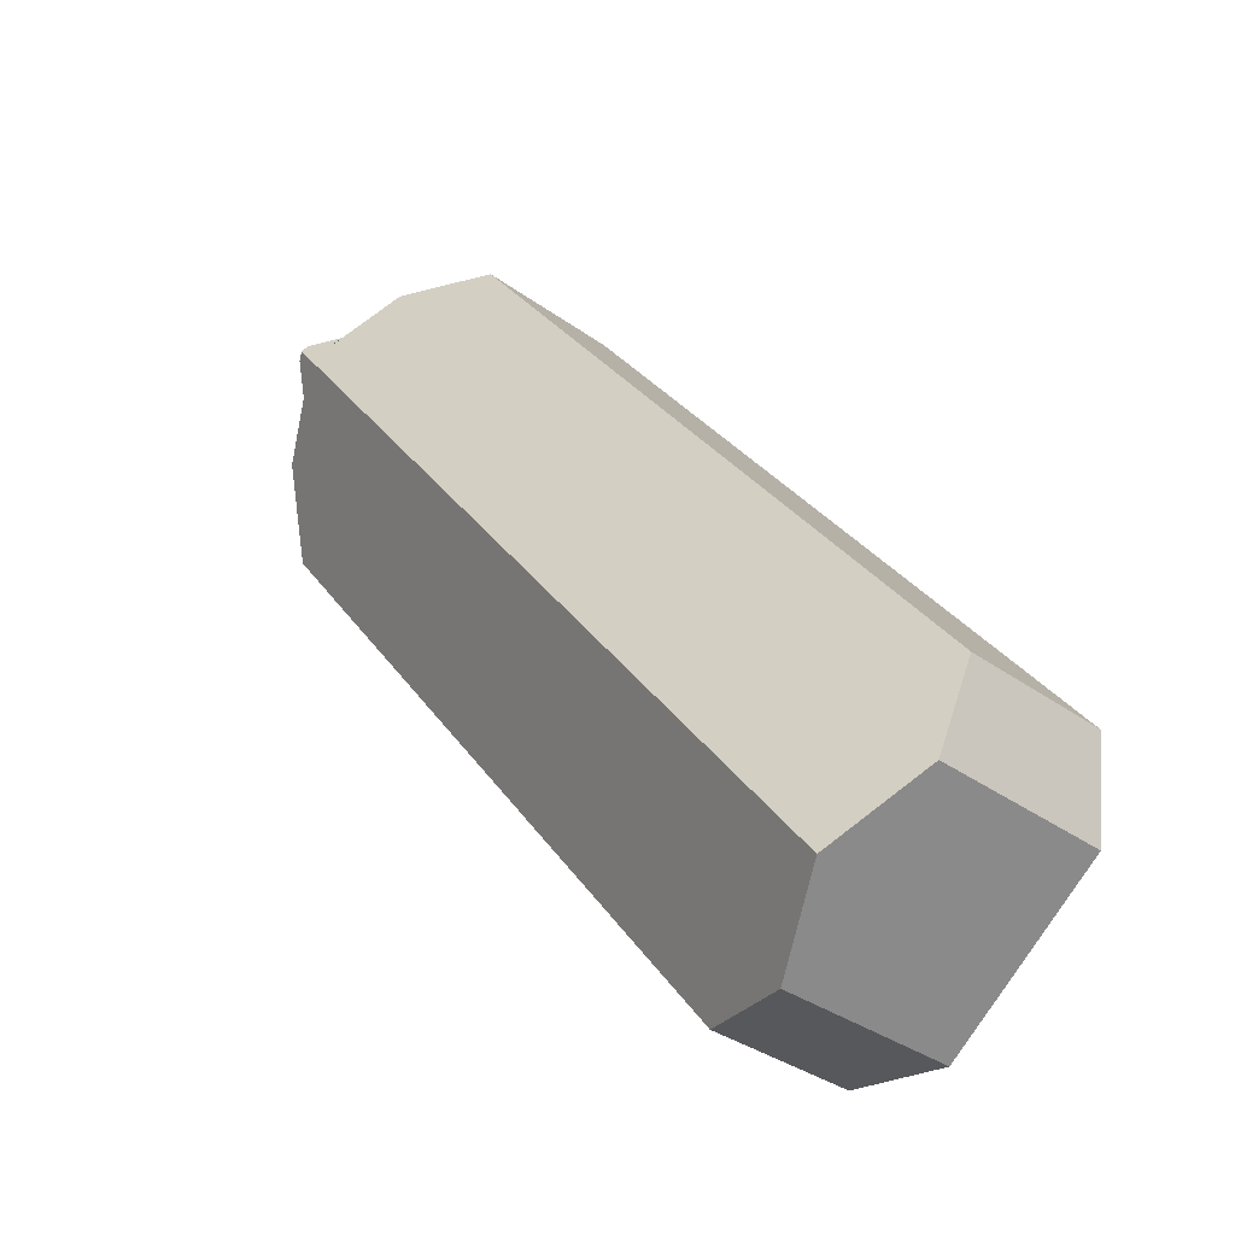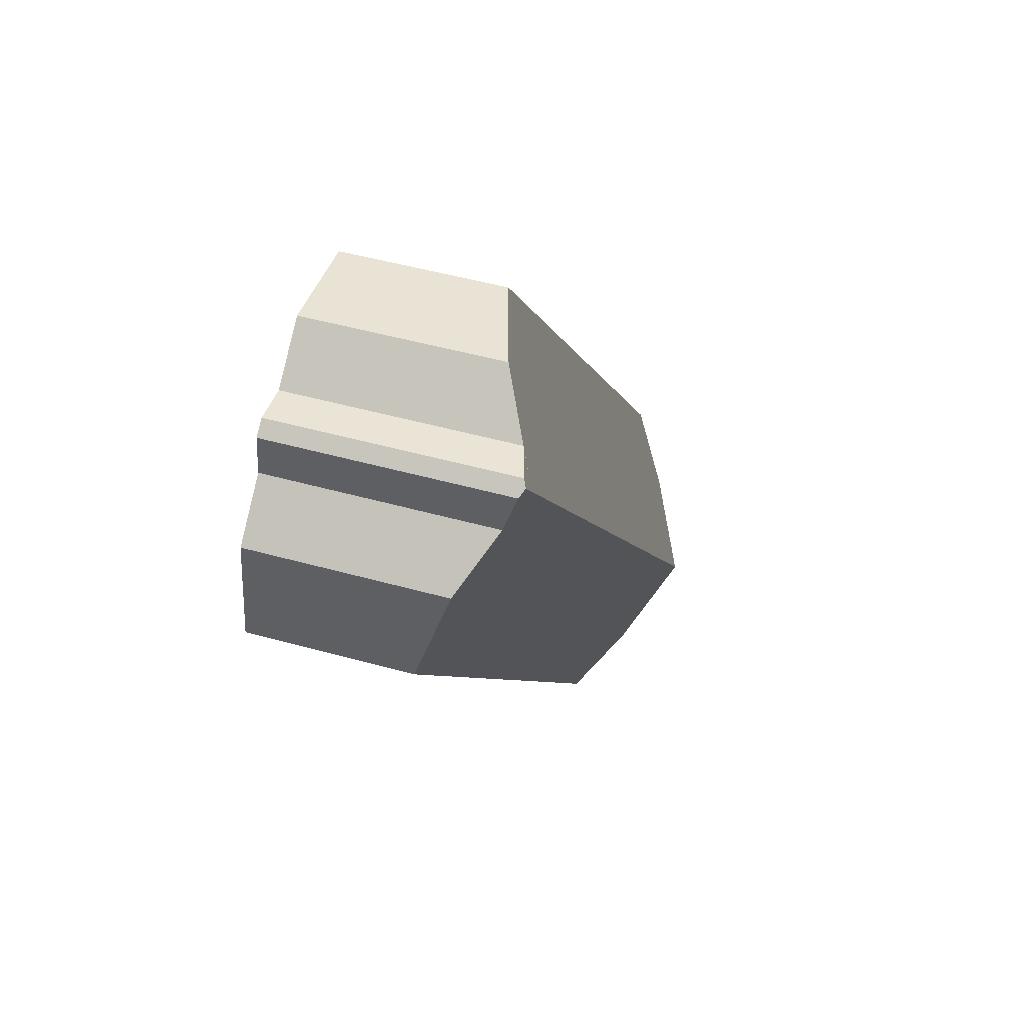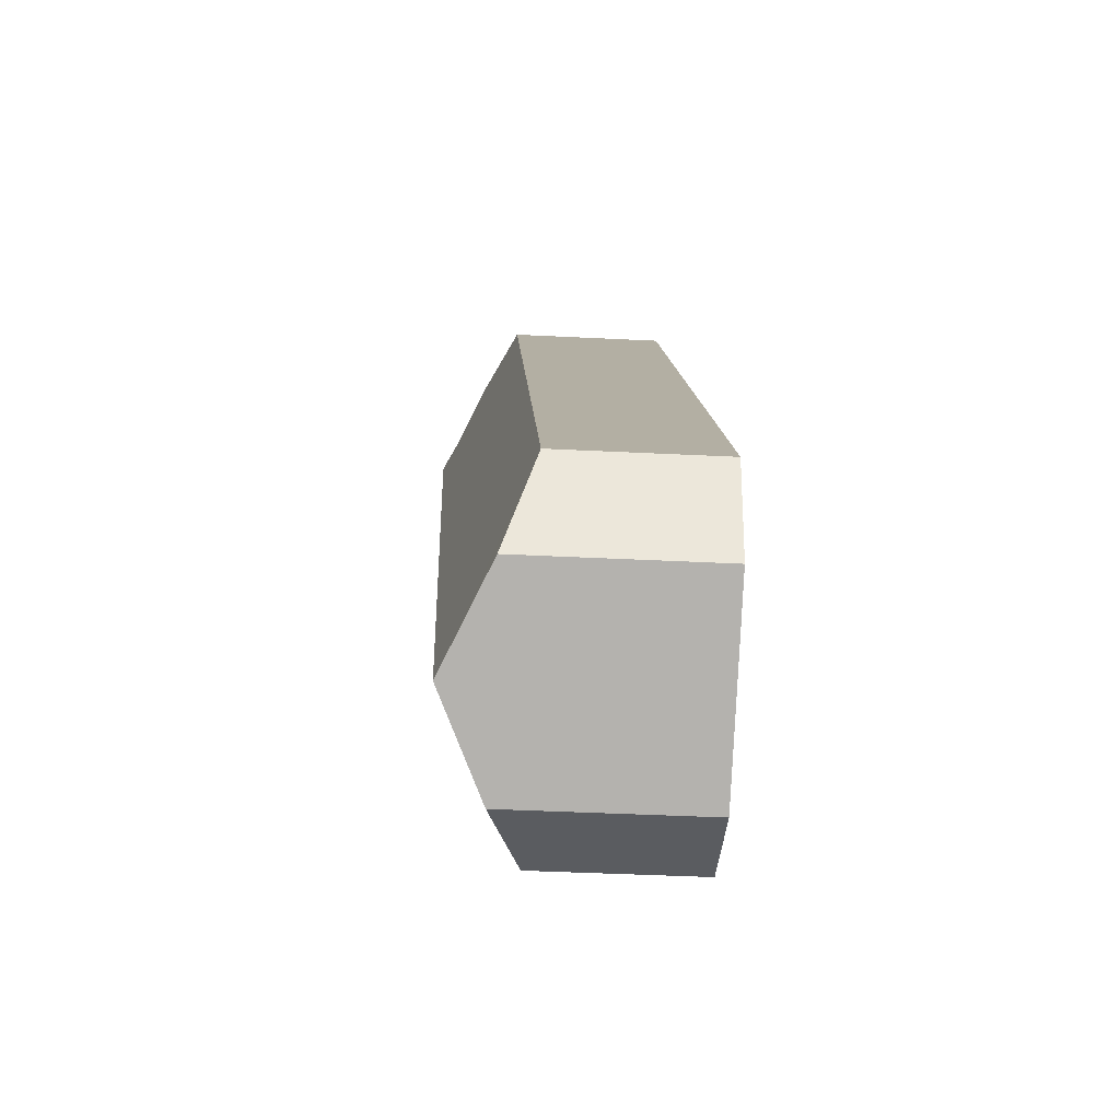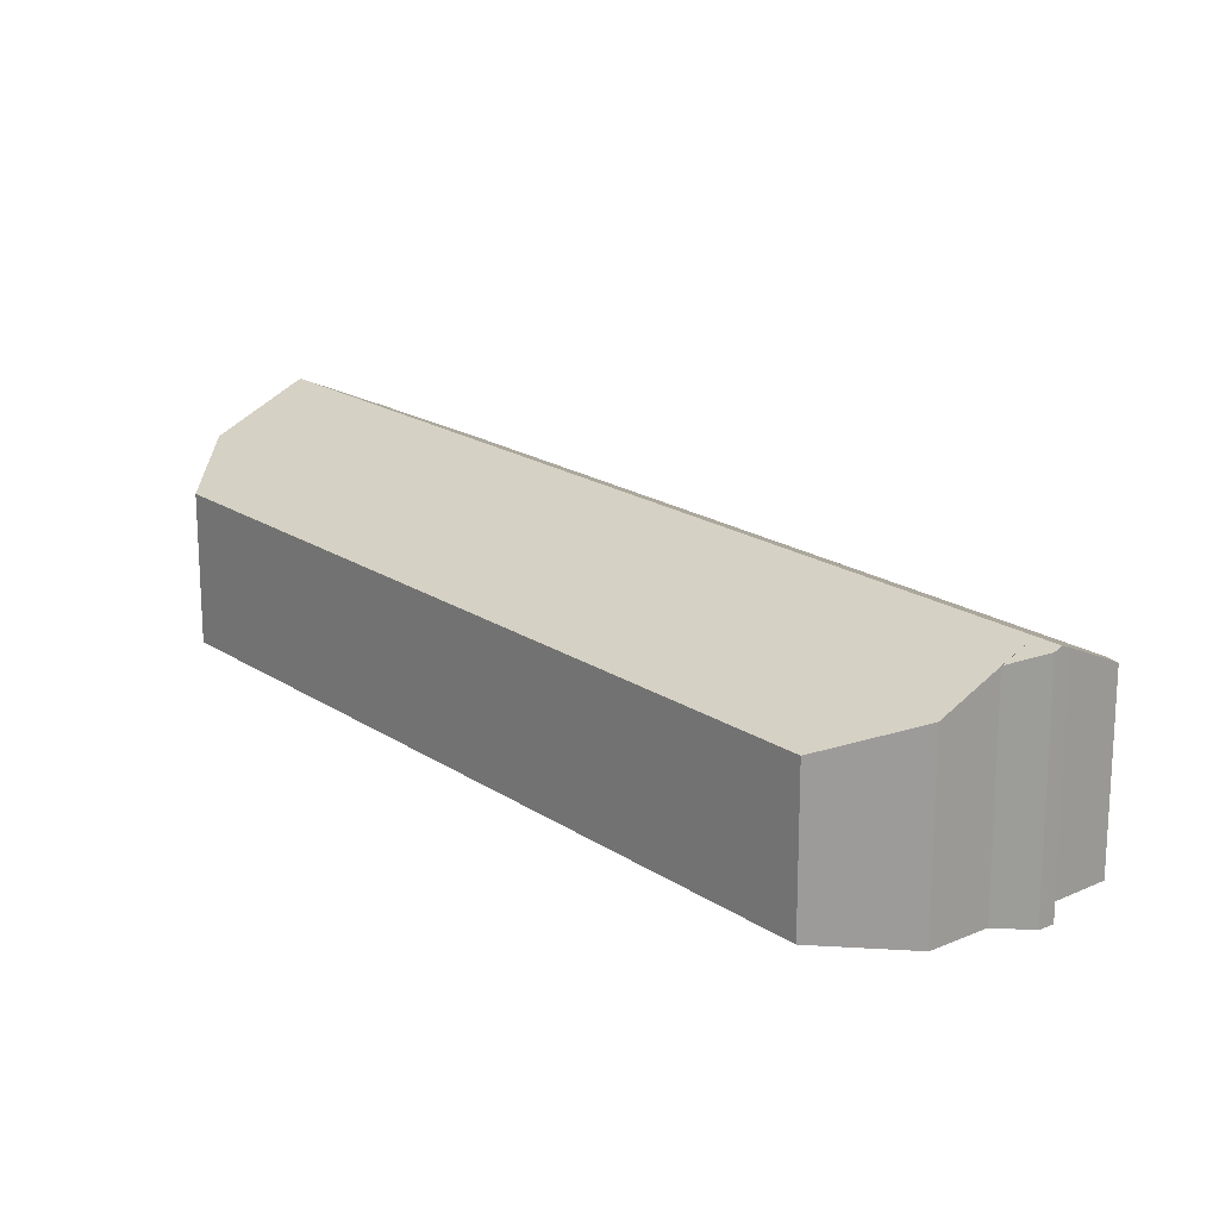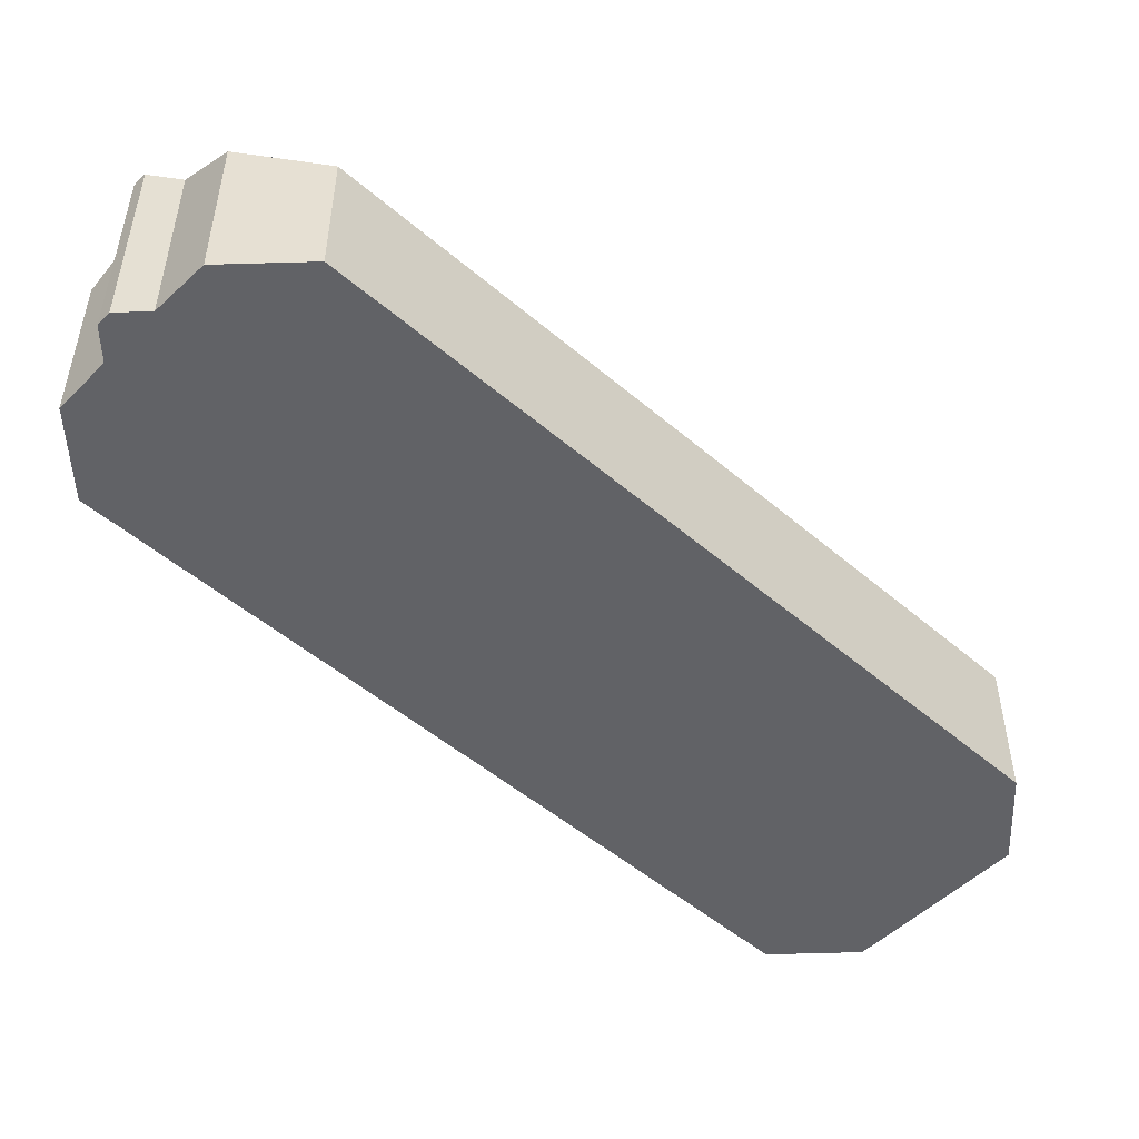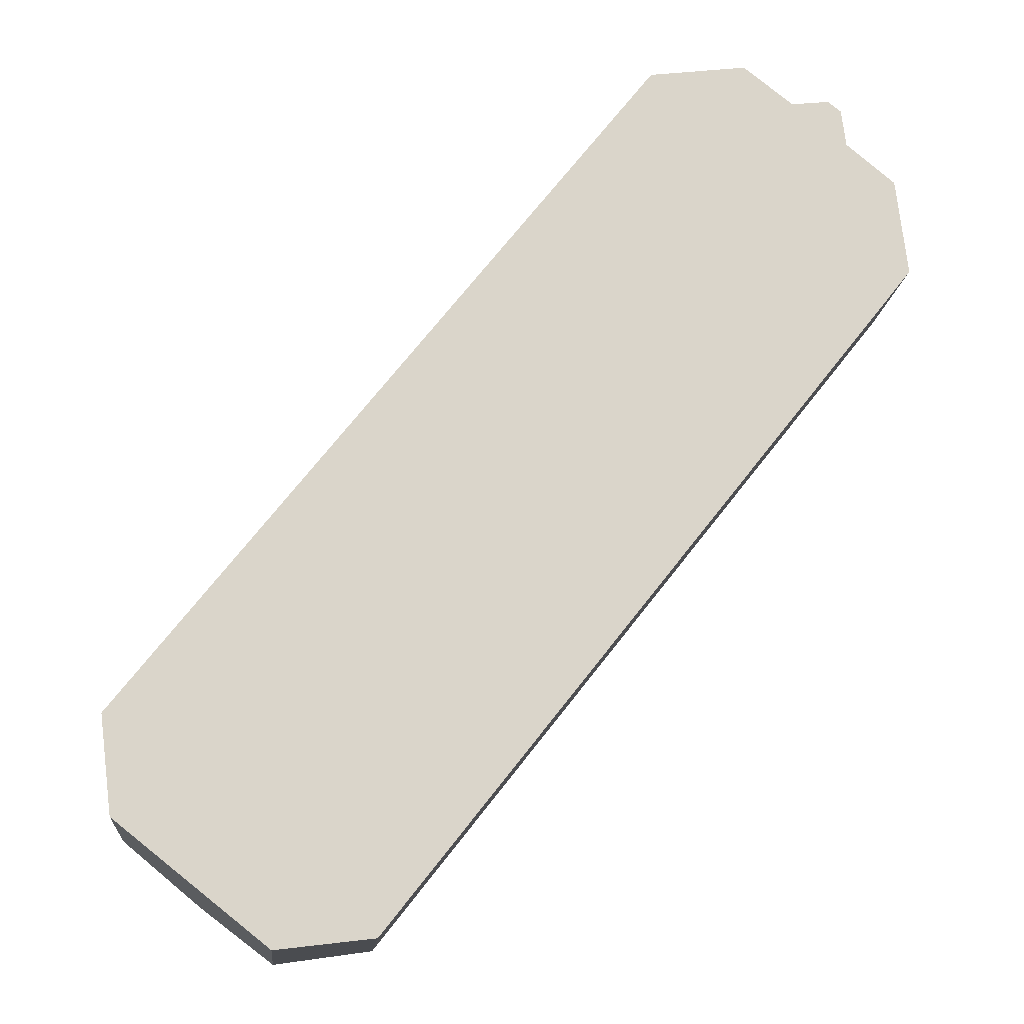
<metadata>
{"format":"obj","ext":"obj","renderer":"f3d","projection":"perspective","resolution":1024,"background":"white","views":[{"elev":-33.7,"azim":-134.7,"up":"+Z"},{"elev":48.3,"azim":107.4,"up":"+Z"},{"elev":-41.1,"azim":-93.5,"up":"+Z"},{"elev":19.0,"azim":-0.7,"up":"+Y"},{"elev":-50.7,"azim":85.1,"up":"+Y"},{"elev":-15.2,"azim":-5.3,"up":"+Z"}]}
</metadata>
<code>
v  24.87 7.746 23.83
v  19.46 5.575 24.81
v  23.04 6.706 25.27
v  25.87 8.312 23.06
v  3.245 8.312 -5.793
v  0 5.575 3.414e-16
v  0.44 6.714 -3.57
v  26.25 8.186 23.99
v  24.89 7.754 23.83
v  26.47 8.312 23.82
v  26.9 7.729 22.25
v  26.73 8.164 23.61
v  28.68 6.693 20.76
v  29.1 5.561 17.19
v  9.6 5.589 -7.57
v  6.03 6.725 -8
v  0.44 2.186e-16 -3.57
v  0 0 0
v  19.46 -1.519e-15 24.81
v  23.04 -1.547e-15 25.27
v  26.25 -1.469e-15 23.99
v  24.87 -1.459e-15 23.83
v  24.89 -1.459e-15 23.83
v  26.73 -1.446e-15 23.61
v  26.47 -1.458e-15 23.82
v  26.9 -1.362e-15 22.25
v  28.68 -1.271e-15 20.76
v  29.1 -1.053e-15 17.19
v  9.6 4.635e-16 -7.57
v  3.245 3.547e-16 -5.793
v  6.03 4.899e-16 -8
g defaultobject
f 1 2 3
f 2 1 4
f 2 4 5
f 2 5 6
f 6 5 7
f 8 4 9
f 4 8 10
f 11 10 12
f 10 11 4
f 4 11 13
f 4 13 5
f 5 13 14
f 5 14 15
f 5 15 16
f 17 6 7
f 6 17 18
f 18 2 6
f 2 18 19
f 2 20 3
f 20 2 19
f 9 21 8
f 21 9 1
f 21 1 22
f 21 22 23
f 3 22 1
f 22 3 20
f 8 12 10
f 12 8 21
f 12 21 24
f 24 21 25
f 26 13 11
f 13 26 27
f 24 11 12
f 11 24 26
f 27 14 13
f 14 27 28
f 14 29 15
f 29 14 28
f 16 7 5
f 7 16 17
f 17 16 30
f 30 16 31
f 15 31 16
f 31 15 29
f 25 26 24
f 26 25 21
f 26 21 23
f 26 28 27
f 28 26 23
f 28 23 22
f 28 22 20
f 28 20 19
f 28 19 29
f 29 19 18
f 29 18 31
f 31 18 17
f 31 17 30

</code>
